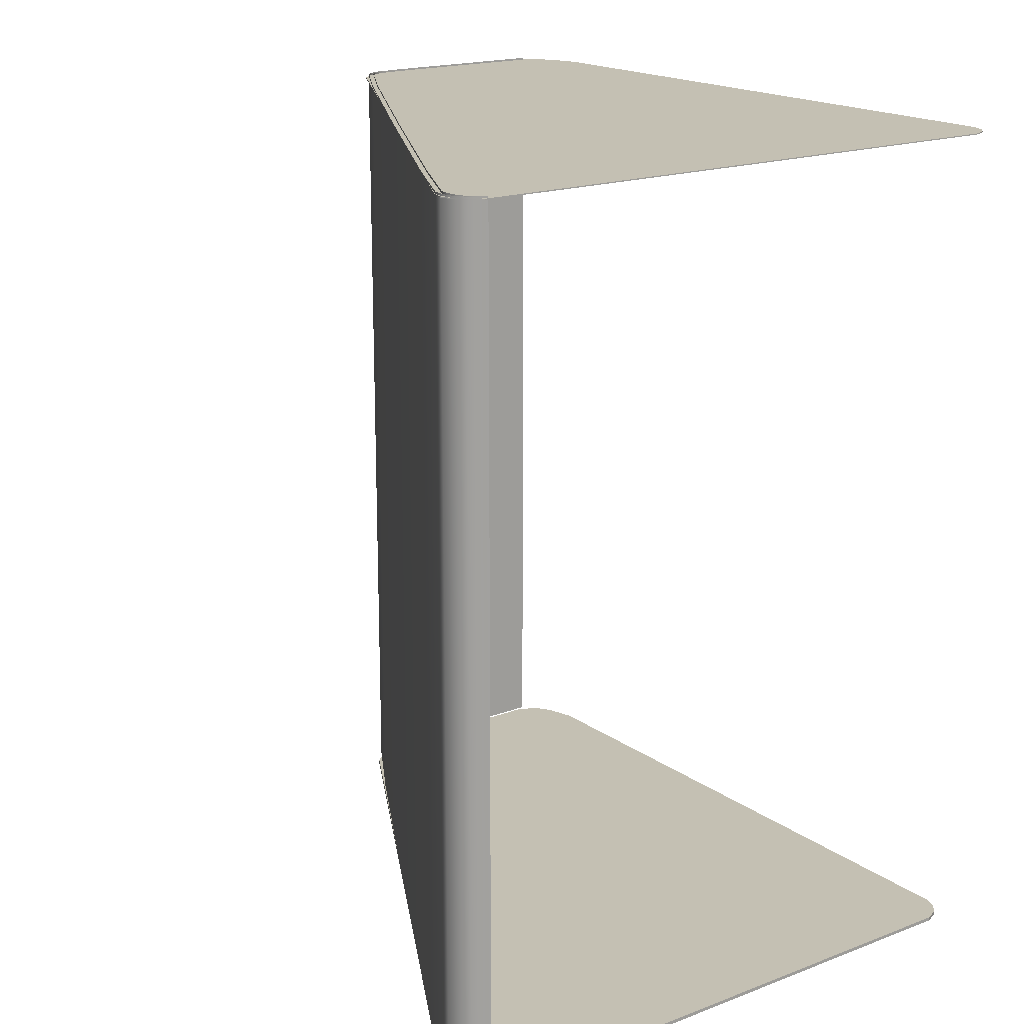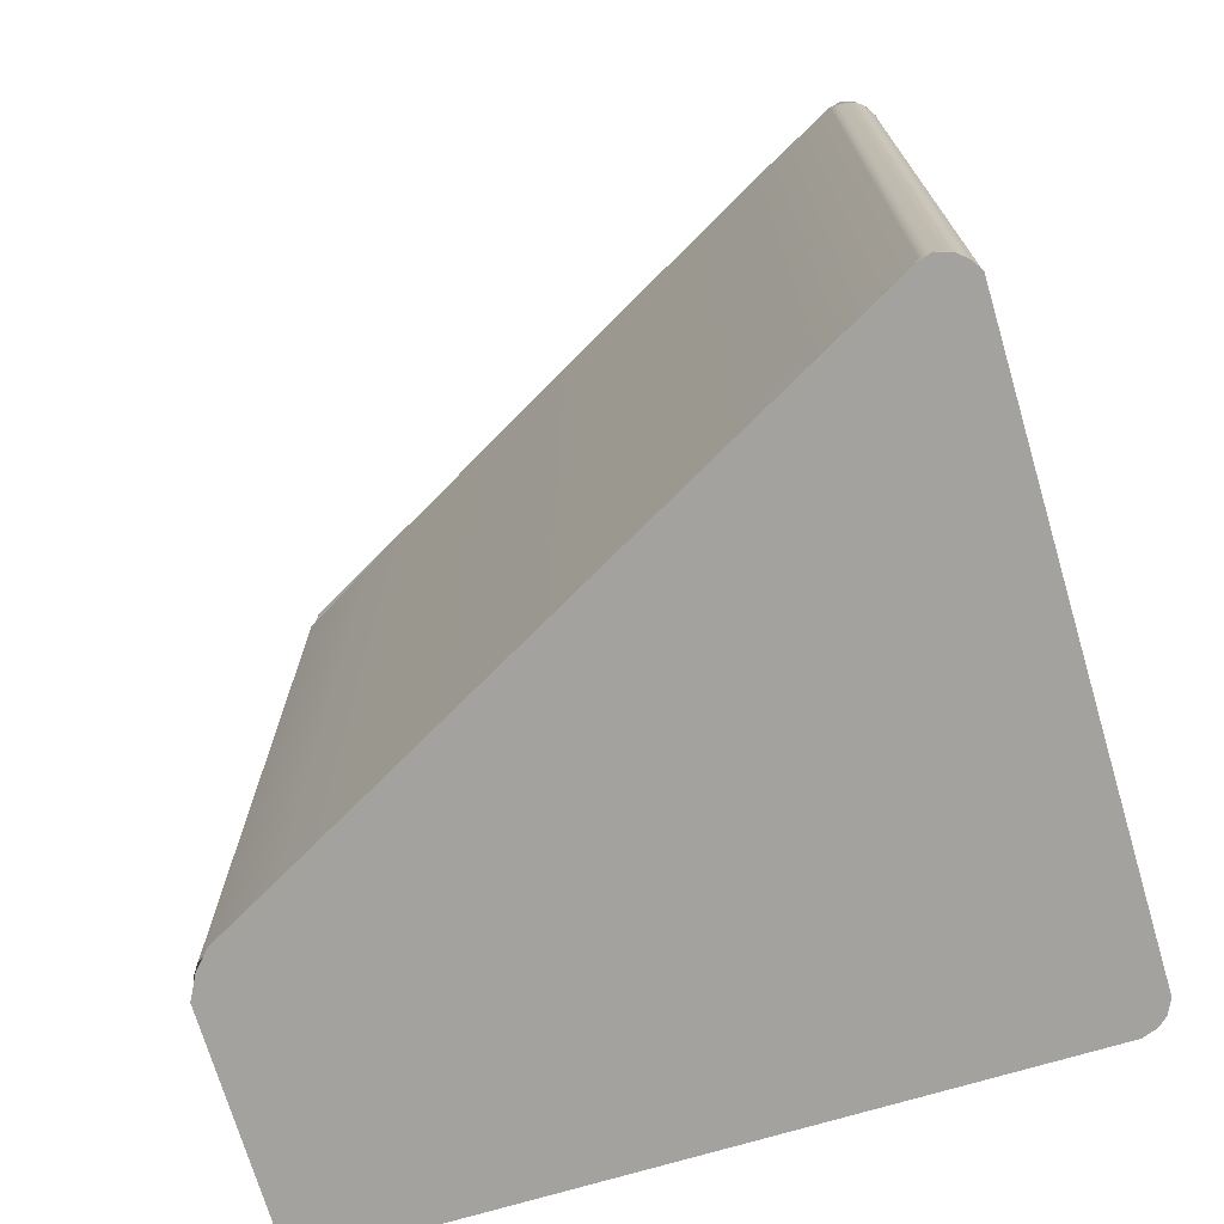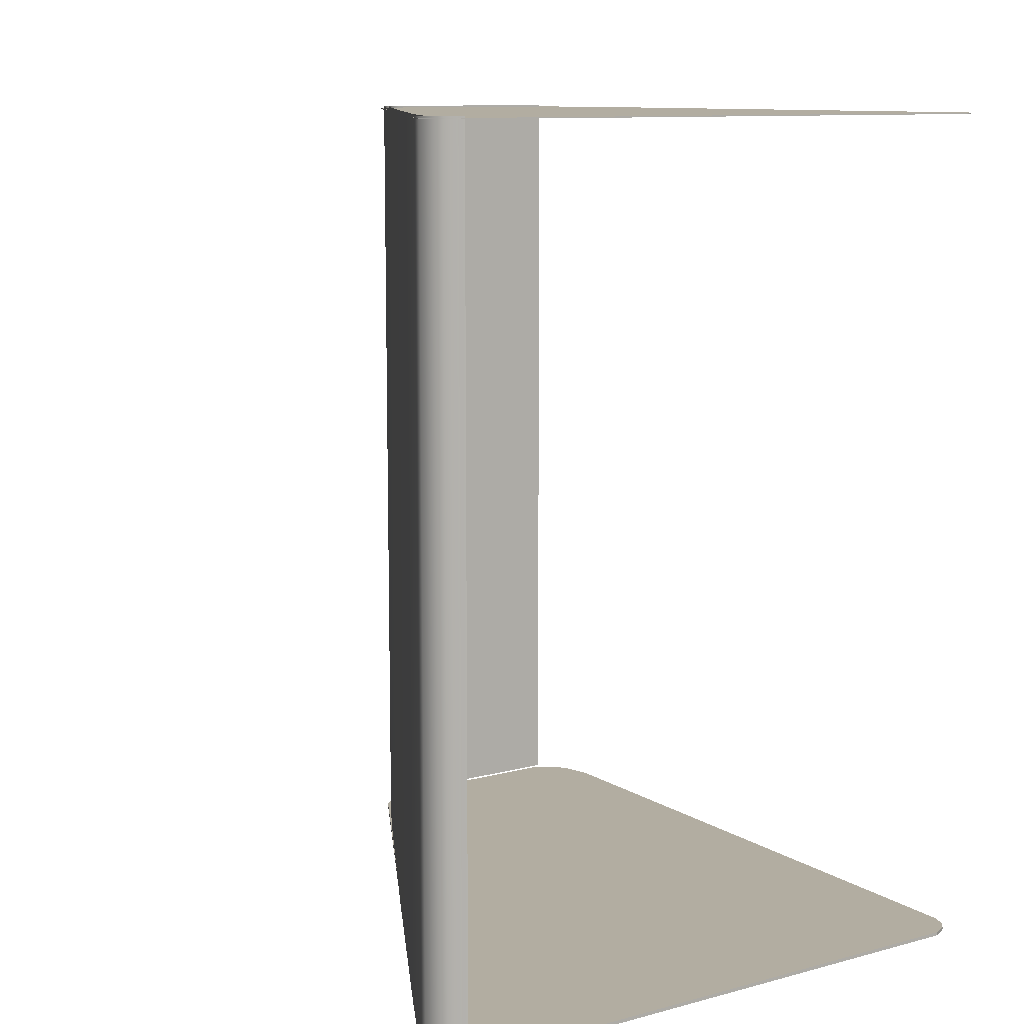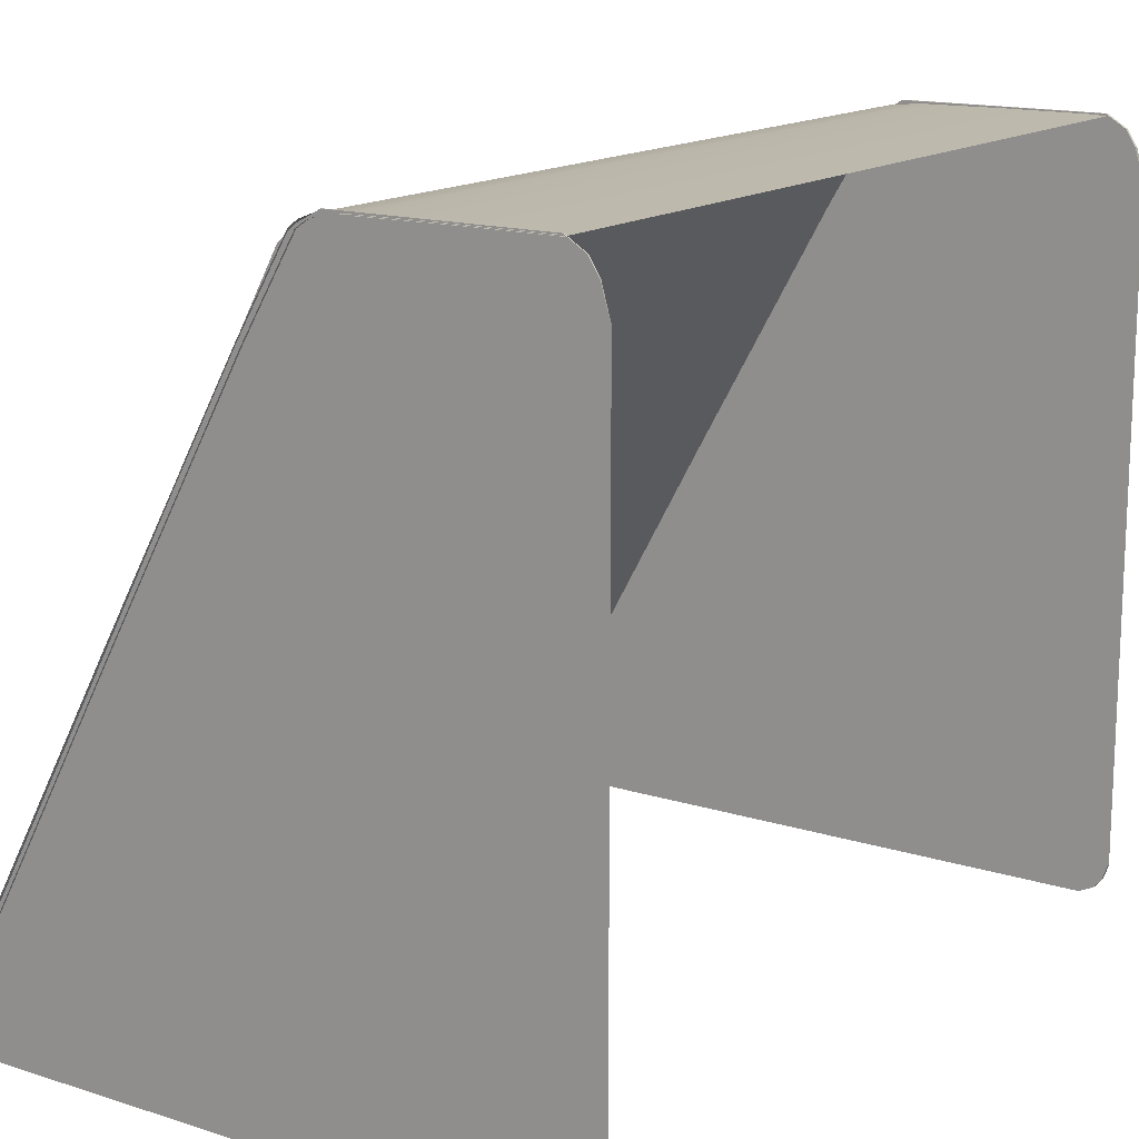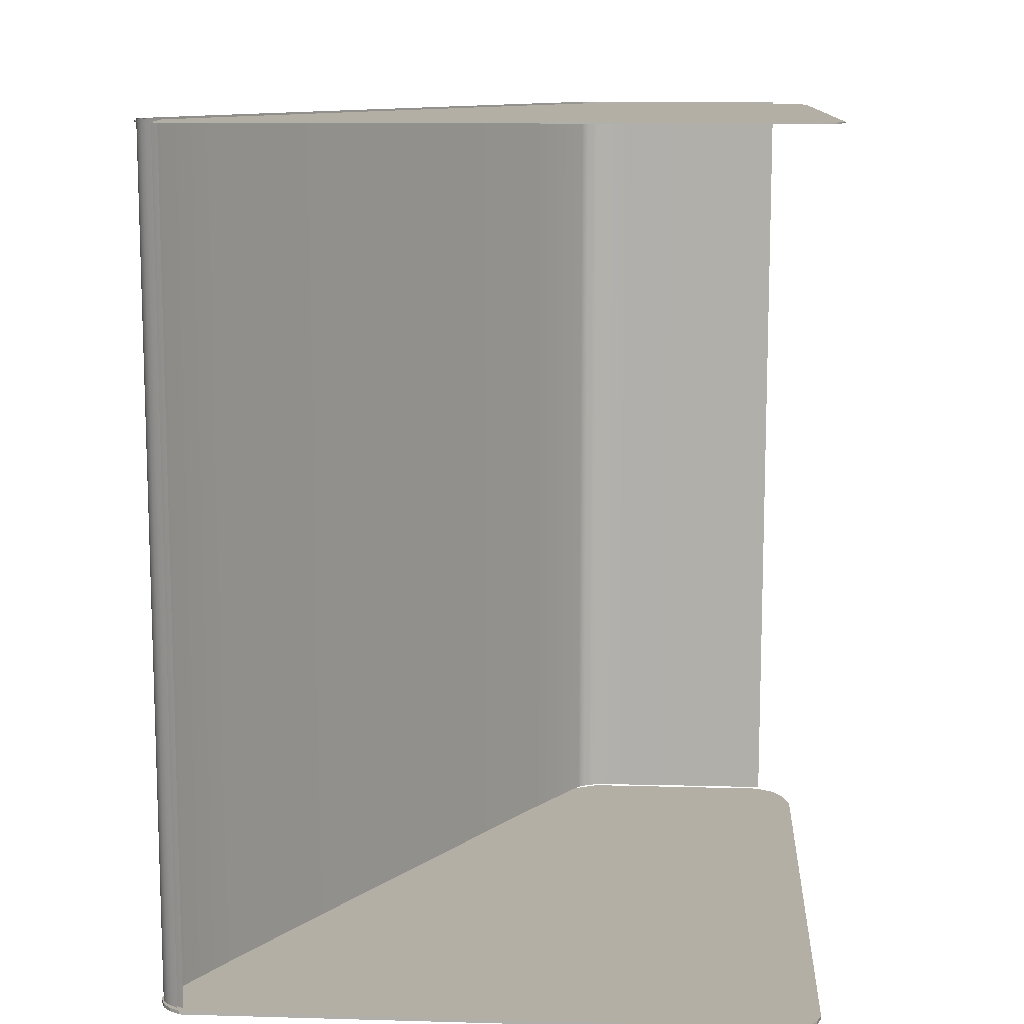
<metadata>
{"format":"obj","ext":"obj","renderer":"f3d","projection":"perspective","resolution":1024,"background":"white","views":[{"elev":18.0,"azim":-36.5,"up":"+Z"},{"elev":-72.5,"azim":-73.5,"up":"+Z"},{"elev":10.5,"azim":-34.0,"up":"+Z"},{"elev":15.1,"azim":34.2,"up":"+Y"},{"elev":11.3,"azim":3.9,"up":"+Z"}]}
</metadata>
<code>
v -0.5005 0.0448 55.48
v 9.138 0.0448 55.48
v 5.693 11.93 55.48
v 8.982 11.93 55.48
v 5.321 11.73 55.48
v 9.303 11.73 55.48
v 5.044 11.48 55.48
v 9.461 11.48 55.48
v -0.824 0.7786 55.48
v 9.588 0.7786 55.48
v -0.8849 0.5424 55.48
v 9.588 0.5424 55.48
v -0.8066 0.3117 55.48
v 9.505 0.3117 55.48
v -0.6779 0.1579 55.48
v 9.374 0.1579 55.48
v 9.594 11.01 55.48
v 4.785 11.01 55.48
v 5.321 11.73 55.42
v 9.303 11.73 55.42
v 8.982 11.93 55.42
v 5.693 11.93 55.42
v 5.044 11.48 55.42
v 9.461 11.48 55.42
v -0.824 0.7786 55.42
v 9.588 0.7786 55.42
v 9.594 11.01 55.42
v 4.785 11.01 55.42
v -0.8849 0.5424 55.42
v 9.588 0.5424 55.42
v -0.8066 0.3117 55.42
v 9.505 0.3117 55.42
v -0.6779 0.1579 55.42
v 9.374 0.1579 55.42
v -0.5005 0.0448 55.42
v 9.138 0.0448 55.42
f 19 22 21 20
f 23 19 20 24
f 25 28 27 26
f 29 25 26 30
f 31 29 30 32
f 33 31 32 34
f 35 33 34 36
f 28 23 24 27
f 5 6 4 3
f 7 8 6 5
f 9 10 17 18
f 11 12 10 9
f 13 14 12 11
f 15 16 14 13
f 1 2 16 15
f 18 17 8 7
f 6 20 21 4
f 4 21 22 3
f 3 22 19 5
f 8 24 20 6
f 5 19 23 7
f 10 26 27 17
f 18 28 25 9
f 12 30 26 10
f 9 25 29 11
f 14 32 30 12
f 11 29 31 13
f 16 34 32 14
f 13 31 33 15
f 1 35 36 2
f 2 36 34 16
f 15 33 35 1
f 17 27 24 8
f 7 23 28 18
v 6.102 11.9 69.35
v 8.913 11.92 69.35
v 6.102 11.9 55.52
v 8.913 11.92 55.52
v 5.392 11.8 69.35
v 5.392 11.8 55.52
v 4.388 10.26 69.35
v 4.388 10.26 55.52
v -0.07723 2.178 69.35
v -0.07723 2.178 55.52
v -0.845 0.5963 69.35
v -0.845 0.5963 55.52
v -0.8137 0.3531 69.35
v -0.8137 0.3531 55.52
v -0.703 0.1912 69.35
v -0.703 0.1912 55.52
v -0.5321 0.06456 69.35
v -0.5321 0.06456 55.52
v -0.8137 0.3531 62.44
v -0.8393 0.4664 69.35
v -0.7676 0.2642 55.52
v -0.703 0.1912 62.44
v -0.7676 0.2642 69.35
v -0.6217 0.126 55.52
v -0.5321 0.06456 62.44
v -0.6217 0.126 69.35
v 7.333 11.92 69.35
v 8.913 11.92 62.44
v 7.333 11.92 55.52
v 6.102 11.9 62.44
v 5.568 11.87 55.52
v 5.392 11.8 62.44
v 5.568 11.87 69.35
v 5.235 11.69 55.52
v 4.388 10.26 62.44
v 5.235 11.69 69.35
v 2.14 6.219 55.52
v -0.07723 2.178 62.44
v 2.14 6.219 69.35
v -0.8316 0.7351 55.52
v -0.845 0.5963 62.44
v -0.8316 0.7351 69.35
v -0.8393 0.4664 55.52
v 7.333 11.92 62.44
v 5.568 11.87 62.44
v 5.235 11.69 62.44
v 2.14 6.219 62.44
v -0.8316 0.7351 62.44
v -0.8393 0.4664 62.44
v -0.7676 0.2642 62.44
v -0.6217 0.126 62.44
v 6.102 11.9 69.35
v 7.333 11.92 69.35
v 7.333 11.92 62.44
v 6.102 11.9 62.44
v 8.913 11.92 69.35
v 8.913 11.92 62.44
v 8.913 11.92 55.52
v 7.333 11.92 55.52
v 6.102 11.9 55.52
v 5.568 11.87 62.44
v 5.568 11.87 69.35
v 5.568 11.87 55.52
v 5.392 11.8 55.52
v 5.392 11.8 62.44
v 5.392 11.8 69.35
v 5.235 11.69 62.44
v 5.235 11.69 69.35
v 5.235 11.69 55.52
v 4.388 10.26 55.52
v 4.388 10.26 62.44
v 4.388 10.26 69.35
v 2.14 6.219 62.44
v 2.14 6.219 69.35
v 2.14 6.219 55.52
v -0.07723 2.178 55.52
v -0.07723 2.178 62.44
v -0.07723 2.178 69.35
v -0.8316 0.7351 62.44
v -0.8316 0.7351 69.35
v -0.8316 0.7351 55.52
v -0.845 0.5963 55.52
v -0.845 0.5963 62.44
v -0.845 0.5963 69.35
v -0.8393 0.4664 62.44
v -0.8393 0.4664 69.35
v -0.8393 0.4664 55.52
v -0.8137 0.3531 55.52
v -0.8137 0.3531 62.44
v -0.8137 0.3531 69.35
v -0.7676 0.2642 62.44
v -0.7676 0.2642 69.35
v -0.7676 0.2642 55.52
v -0.703 0.1912 55.52
v -0.703 0.1912 62.44
v -0.703 0.1912 69.35
v -0.6217 0.126 62.44
v -0.6217 0.126 69.35
v -0.6217 0.126 55.52
v -0.5321 0.06456 55.52
v -0.5321 0.06456 62.44
v -0.5321 0.06456 69.35
v 6.197 11.89 69.35
v 7.428 11.9 69.35
v 7.428 11.9 62.44
v 6.197 11.89 62.44
v 9.008 11.9 69.35
v 9.008 11.9 62.44
v 9.008 11.9 55.52
v 7.428 11.9 55.52
v 6.197 11.89 55.52
v 5.663 11.85 62.44
v 5.663 11.85 69.35
v 5.663 11.85 55.52
v 5.487 11.78 55.52
v 5.487 11.78 62.44
v 5.487 11.78 69.35
v 5.331 11.67 62.44
v 5.331 11.67 69.35
v 5.331 11.67 55.52
v 4.483 10.24 55.52
v 4.483 10.24 62.44
v 4.483 10.24 69.35
v 2.235 6.204 62.44
v 2.235 6.204 69.35
v 2.235 6.204 55.52
v 0.0182 2.162 55.52
v 0.0182 2.162 62.44
v 0.0182 2.162 69.35
v -0.7362 0.7198 62.44
v -0.7362 0.7198 69.35
v -0.7362 0.7198 55.52
v -0.7496 0.5809 55.52
v -0.7496 0.5809 62.44
v -0.7496 0.5809 69.35
v -0.7438 0.451 62.44
v -0.7438 0.451 69.35
v -0.7438 0.451 55.52
v -0.7182 0.3378 55.52
v -0.7182 0.3378 62.44
v -0.7182 0.3378 69.35
v -0.6722 0.2489 62.44
v -0.6722 0.2489 69.35
v -0.6722 0.2489 55.52
v -0.6076 0.1759 55.52
v -0.6076 0.1759 62.44
v -0.6076 0.1759 69.35
v -0.5263 0.1107 62.44
v -0.5263 0.1106 69.35
v -0.5263 0.1106 55.52
v -0.4367 0.04922 55.52
v -0.4367 0.04922 62.44
v -0.4367 0.04922 69.35
v 6.197 11.89 69.35
v 6.197 11.89 62.44
v 7.428 11.9 62.44
v 7.428 11.9 69.35
v 9.008 11.9 62.44
v 9.008 11.9 69.35
v 7.428 11.9 55.52
v 9.008 11.9 55.52
v 6.197 11.89 55.52
v 5.663 11.85 69.35
v 5.663 11.85 62.44
v 5.663 11.85 55.52
v 5.487 11.78 62.44
v 5.487 11.78 55.52
v 5.487 11.78 69.35
v 5.331 11.67 69.35
v 5.331 11.67 62.44
v 5.331 11.67 55.52
v 4.483 10.24 62.44
v 4.483 10.24 55.52
v 4.483 10.24 69.35
v 2.235 6.204 69.35
v 2.235 6.204 62.44
v 2.235 6.204 55.52
v 0.0182 2.162 62.44
v 0.0182 2.162 55.52
v 0.0182 2.162 69.35
v -0.7362 0.7198 69.35
v -0.7362 0.7198 62.44
v -0.7362 0.7198 55.52
v -0.7496 0.5809 62.44
v -0.7496 0.5809 55.52
v -0.7496 0.5809 69.35
v -0.7438 0.451 69.35
v -0.7438 0.451 62.44
v -0.7438 0.451 55.52
v -0.7182 0.3378 62.44
v -0.7182 0.3378 55.52
v -0.7182 0.3378 69.35
v -0.6722 0.2489 69.35
v -0.6722 0.2489 62.44
v -0.6722 0.2489 55.52
v -0.6076 0.1759 62.44
v -0.6076 0.1759 55.52
v -0.6076 0.1759 69.35
v -0.5263 0.1106 69.35
v -0.5263 0.1107 62.44
v -0.5263 0.1106 55.52
v -0.4367 0.04922 62.44
v -0.4367 0.04922 55.52
v -0.4367 0.04922 69.35
f 139 140 141 142
f 140 143 144 141
f 141 144 145 146
f 142 141 146 147
f 139 142 148 149
f 142 147 150 148
f 148 150 151 152
f 149 148 152 153
f 153 152 154 155
f 152 151 156 154
f 154 156 157 158
f 155 154 158 159
f 159 158 160 161
f 158 157 162 160
f 160 162 163 164
f 161 160 164 165
f 165 164 166 167
f 164 163 168 166
f 166 168 169 170
f 167 166 170 171
f 171 170 172 173
f 170 169 174 172
f 172 174 175 176
f 173 172 176 177
f 177 176 178 179
f 176 175 180 178
f 178 180 181 182
f 179 178 182 183
f 183 182 184 185
f 182 181 186 184
f 184 186 187 188
f 185 184 188 189
f 190 191 192 193
f 193 192 194 195
f 192 196 197 194
f 191 198 196 192
f 190 199 200 191
f 191 200 201 198
f 200 202 203 201
f 199 204 202 200
f 204 205 206 202
f 202 206 207 203
f 206 208 209 207
f 205 210 208 206
f 210 211 212 208
f 208 212 213 209
f 212 214 215 213
f 211 216 214 212
f 216 217 218 214
f 214 218 219 215
f 218 220 221 219
f 217 222 220 218
f 222 223 224 220
f 220 224 225 221
f 224 226 227 225
f 223 228 226 224
f 228 229 230 226
f 226 230 231 227
f 230 232 233 231
f 229 234 232 230
f 234 235 236 232
f 232 236 237 233
f 236 238 239 237
f 235 240 238 236
f 190 193 140 139
f 193 195 143 140
f 195 194 144 143
f 194 197 145 144
f 197 196 146 145
f 196 198 147 146
f 199 190 139 149
f 198 201 150 147
f 201 203 151 150
f 204 199 149 153
f 205 204 153 155
f 203 207 156 151
f 207 209 157 156
f 210 205 155 159
f 211 210 159 161
f 209 213 162 157
f 213 215 163 162
f 216 211 161 165
f 217 216 165 167
f 215 219 168 163
f 219 221 169 168
f 222 217 167 171
f 223 222 171 173
f 221 225 174 169
f 225 227 175 174
f 228 223 173 177
f 229 228 177 179
f 227 231 180 175
f 231 233 181 180
f 234 229 179 183
f 235 234 183 185
f 233 237 186 181
f 237 239 187 186
f 239 238 188 187
f 238 240 189 188
f 240 235 185 189
f 88 91 90 89
f 89 90 93 92
f 90 95 94 93
f 91 96 95 90
f 88 98 97 91
f 91 97 99 96
f 97 101 100 99
f 98 102 101 97
f 102 104 103 101
f 101 103 105 100
f 103 107 106 105
f 104 108 107 103
f 108 110 109 107
f 107 109 111 106
f 109 113 112 111
f 110 114 113 109
f 114 116 115 113
f 113 115 117 112
f 115 119 118 117
f 116 120 119 115
f 120 122 121 119
f 119 121 123 118
f 121 125 124 123
f 122 126 125 121
f 126 128 127 125
f 125 127 129 124
f 127 131 130 129
f 128 132 131 127
f 132 134 133 131
f 131 133 135 130
f 133 137 136 135
f 134 138 137 133
f 37 63 80 66
f 63 38 64 80
f 80 64 40 65
f 66 80 65 39
f 37 66 81 69
f 66 39 67 81
f 81 67 42 68
f 69 81 68 41
f 41 68 82 72
f 68 42 70 82
f 82 70 44 71
f 72 82 71 43
f 43 71 83 75
f 71 44 73 83
f 83 73 46 74
f 75 83 74 45
f 45 74 84 78
f 74 46 76 84
f 84 76 48 77
f 78 84 77 47
f 47 77 85 56
f 77 48 79 85
f 85 79 50 55
f 56 85 55 49
f 49 55 86 59
f 55 50 57 86
f 86 57 52 58
f 59 86 58 51
f 51 58 87 62
f 58 52 60 87
f 87 60 54 61
f 62 87 61 53
f 37 88 89 63
f 63 89 92 38
f 38 92 93 64
f 64 93 94 40
f 40 94 95 65
f 65 95 96 39
f 69 98 88 37
f 39 96 99 67
f 67 99 100 42
f 41 102 98 69
f 72 104 102 41
f 42 100 105 70
f 70 105 106 44
f 43 108 104 72
f 75 110 108 43
f 44 106 111 73
f 73 111 112 46
f 45 114 110 75
f 78 116 114 45
f 46 112 117 76
f 76 117 118 48
f 47 120 116 78
f 56 122 120 47
f 48 118 123 79
f 79 123 124 50
f 49 126 122 56
f 59 128 126 49
f 50 124 129 57
f 57 129 130 52
f 51 132 128 59
f 62 134 132 51
f 52 130 135 60
f 60 135 136 54
f 54 136 137 61
f 61 137 138 53
f 53 138 134 62
v -0.5005 0.0448 69.3
v 9.138 0.0448 69.3
v 5.693 11.93 69.3
v 8.982 11.93 69.3
v 5.321 11.73 69.3
v 9.303 11.73 69.3
v 5.044 11.48 69.3
v 9.461 11.48 69.3
v -0.824 0.7786 69.3
v 9.588 0.7786 69.3
v -0.8849 0.5424 69.3
v 9.588 0.5424 69.3
v -0.8066 0.3117 69.3
v 9.505 0.3117 69.3
v -0.6779 0.1579 69.3
v 9.374 0.1579 69.3
v 9.594 11.01 69.3
v 4.785 11.01 69.3
v 5.321 11.73 69.32
v 9.303 11.73 69.32
v 8.982 11.93 69.32
v 5.693 11.93 69.32
v 5.044 11.48 69.32
v 9.461 11.48 69.32
v -0.824 0.7786 69.32
v 9.588 0.7786 69.32
v 9.594 11.01 69.32
v 4.785 11.01 69.32
v -0.8849 0.5424 69.32
v 9.588 0.5424 69.32
v -0.8066 0.3117 69.32
v 9.505 0.3117 69.32
v -0.6779 0.1579 69.32
v 9.374 0.1579 69.32
v -0.5005 0.0448 69.32
v 9.138 0.0448 69.32
f 259 260 261 262
f 263 264 260 259
f 265 266 267 268
f 269 270 266 265
f 271 272 270 269
f 273 274 272 271
f 275 276 274 273
f 268 267 264 263
f 245 243 244 246
f 247 245 246 248
f 249 258 257 250
f 251 249 250 252
f 253 251 252 254
f 255 253 254 256
f 241 255 256 242
f 258 247 248 257
f 246 244 261 260
f 244 243 262 261
f 243 245 259 262
f 248 246 260 264
f 245 247 263 259
f 250 257 267 266
f 258 249 265 268
f 252 250 266 270
f 249 251 269 265
f 254 252 270 272
f 251 253 271 269
f 256 254 272 274
f 253 255 273 271
f 241 242 276 275
f 242 256 274 276
f 255 241 275 273
f 257 248 264 267
f 247 258 268 263

</code>
